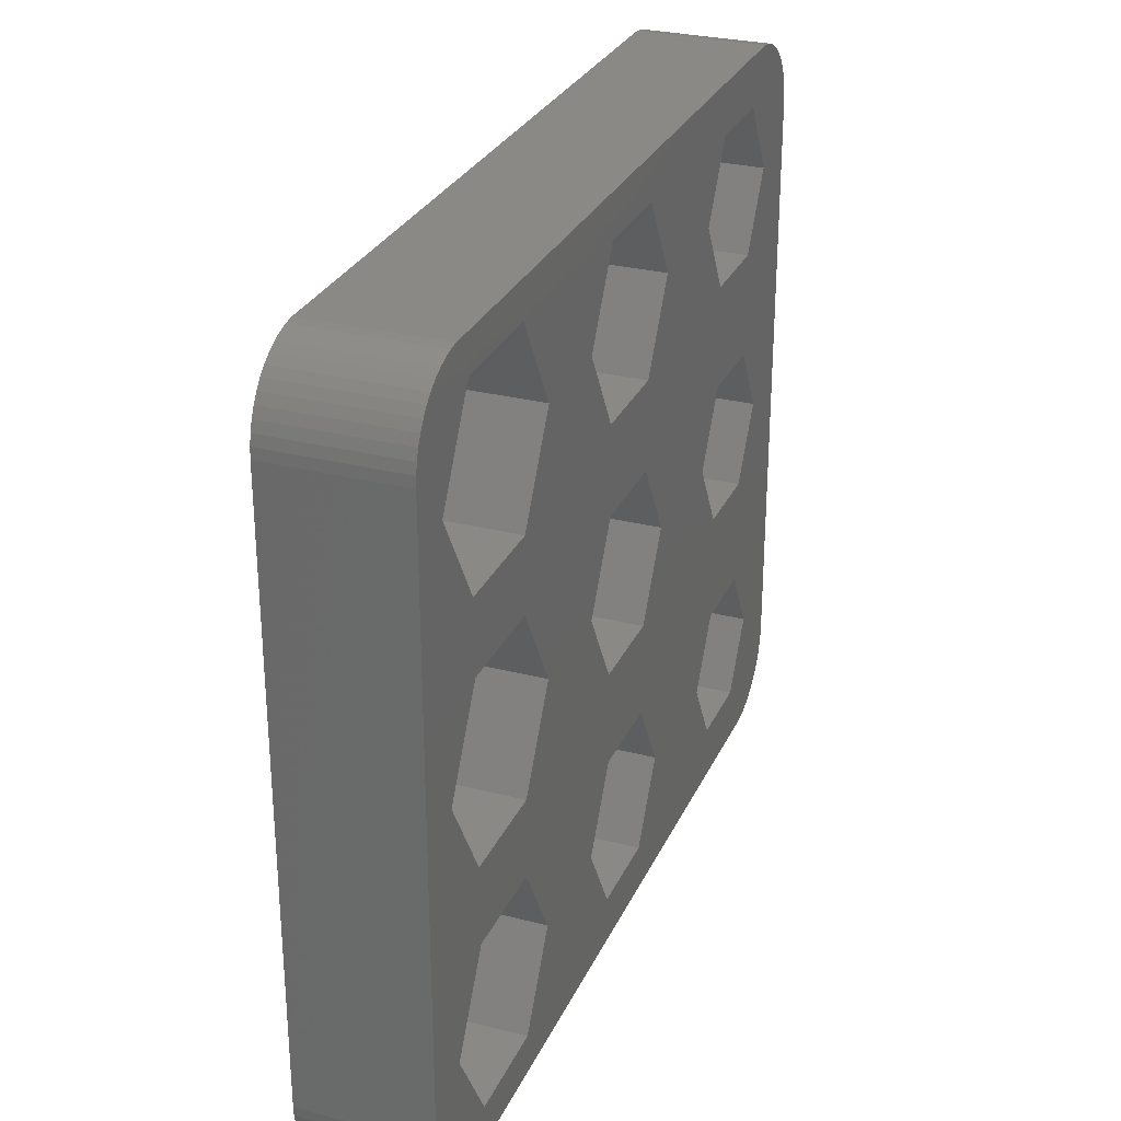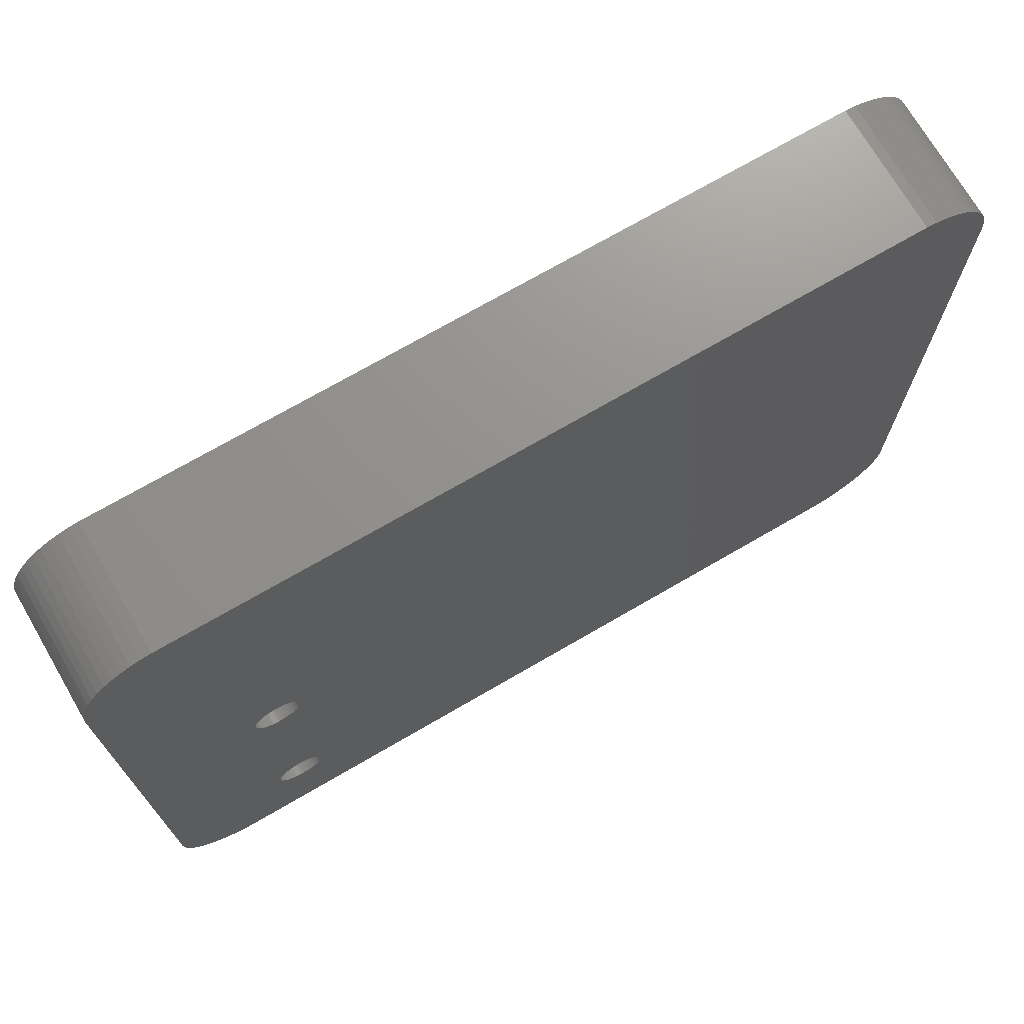
<metadata>
{"format":"stl","ext":"stl","renderer":"f3d","projection":"perspective","resolution":1024,"background":"white","views":[{"elev":28.7,"azim":111.0,"up":"+Y"},{"elev":71.9,"azim":-30.2,"up":"+Y"}]}
</metadata>
<code>
# stl→obj: 412 verts, 828 faces
v -16.05 -19.97 0
v -13.57 -15.67 5
v -13.57 -15.67 0
v -16.05 -19.97 5
v 27.81 -18.5 0
v 24.71 -15.67 0
v 24.91 0 0
v 21.62 -21.01 0
v 24.94 -23.02 0
v 24.36 -23.25 0
v 23.75 -23.41 0
v 23.12 -23.49 0
v 25.49 -22.72 0
v 15.46 -21.01 0
v 15.36 -5.517 0
v 2.885 -4.997 0
v 12.17 0 0
v 2.885 4.997 0
v 5.77 0 0
v 2.985 10.5 0
v 2.785 -10.84 0
v 12.37 -15.67 0
v 5.57 -15.67 0
v 2.785 -20.49 0
v -2.785 -20.49 0
v -2.885 -4.997 0
v -15.96 -4.477 0
v -5.77 0 0
v -15.96 4.477 0
v -13.37 0 0
v -15.86 11.02 0
v -16.05 -11.36 0
v -5.57 -15.67 0
v -23.12 -23.49 0
v -21.02 -19.97 0
v -23.75 -23.41 0
v -24.94 -23.02 0
v -24.36 -23.25 0
v 27.65 -19.74 0
v 27.77 -19.12 0
v 27.81 18.5 0
v 27.46 -20.34 0
v 25.11 15.67 0
v 27.19 -20.91 0
v 27.77 19.12 0
v 26.86 -21.44 0
v 27.65 19.74 0
v 26.45 -21.92 0
v 27.46 20.34 0
v 26 -22.35 0
v 21.82 21.36 0
v 27.19 20.91 0
v 26.86 21.44 0
v 26.45 21.92 0
v 26 22.35 0
v 21.82 9.976 0
v 21.73 5.517 0
v 15.36 5.517 0
v 15.26 9.976 0
v 11.97 15.67 0
v 25.49 22.72 0
v 24.94 23.02 0
v 24.36 23.25 0
v 23.75 23.41 0
v 23.12 23.49 0
v 15.26 21.36 0
v 2.985 20.84 0
v 5.97 15.67 0
v -2.985 20.84 0
v -15.86 20.32 0
v -5.97 15.67 0
v -13.17 15.67 0
v -23.12 23.49 0
v -21.23 20.32 0
v -23.75 23.41 0
v -24.36 23.25 0
v -23.91 15.67 0
v -23.71 0 0
v -26 -22.35 0
v -25.49 -22.72 0
v -27.81 18.5 0
v -27.81 -18.5 0
v -26.45 -21.92 0
v -26.86 -21.44 0
v -24.94 23.02 0
v -27.19 -20.91 0
v -25.49 22.72 0
v -27.46 -20.34 0
v -26 22.35 0
v -23.51 -15.67 0
v -26.45 21.92 0
v -27.65 -19.74 0
v -26.86 21.44 0
v -27.77 -19.12 0
v -27.19 20.91 0
v -27.46 20.34 0
v -27.65 19.74 0
v -27.77 19.12 0
v 21.73 -5.517 0
v 21.62 -10.32 0
v 15.46 -10.32 0
v -2.885 4.997 0
v -2.985 10.5 0
v -2.785 -10.84 0
v -21.12 4.477 0
v -21.23 11.02 0
v -21.02 -11.36 0
v -21.12 -4.477 0
v -16.05 -11.36 5
v -21.02 -19.97 5
v -23.51 -15.67 5
v -17.23 -16.39 5
v -17.05 -15.48 5
v -17.04 -15.67 5
v -17.05 -15.85 5
v -17.09 -16.04 5
v -17.15 -16.22 5
v -17.33 -16.55 5
v -17.45 -16.69 5
v -17.58 -16.82 5
v -17.74 -16.93 5
v -17.9 -17.02 5
v -18.08 -17.09 5
v -18.26 -17.14 5
v -18.45 -17.16 5
v -18.63 -17.16 5
v -18.82 -17.14 5
v -19 -17.09 5
v -19.18 -17.02 5
v -19.34 -16.93 5
v -19.99 -16.04 5
v -20.03 -15.85 5
v -19.93 -16.22 5
v -19.85 -16.39 5
v -19.75 -16.55 5
v -19.63 -16.69 5
v -19.5 -16.82 5
v -17.09 -15.29 5
v -17.15 -15.11 5
v -17.23 -14.94 5
v -17.33 -14.78 5
v -17.45 -14.64 5
v -17.58 -14.51 5
v -17.74 -14.4 5
v -17.9 -14.31 5
v -18.08 -14.24 5
v -18.26 -14.19 5
v -18.45 -14.17 5
v -18.63 -14.17 5
v -21.02 -11.36 5
v -18.82 -14.19 5
v -19 -14.24 5
v -19.18 -14.31 5
v -19.34 -14.4 5
v -19.5 -14.51 5
v -20.04 -15.67 5
v -20.03 -15.48 5
v -19.63 -14.64 5
v -19.75 -14.78 5
v -19.85 -14.94 5
v -19.93 -15.11 5
v -19.99 -15.29 5
v -19.99 -15.29 8
v -19.93 -15.11 8
v -17.33 -14.78 8
v -17.23 -14.94 8
v -17.9 -14.31 8
v -18.08 -14.24 8
v -19 -14.24 8
v -19.18 -14.31 8
v -19.85 -14.94 8
v -17.04 -15.67 8
v -17.05 -15.85 8
v -18.08 -17.09 8
v -17.9 -17.02 8
v -17.09 -15.29 8
v -17.05 -15.48 8
v -19.75 -14.78 8
v -19.63 -14.64 8
v -18.63 -14.17 8
v -18.82 -14.19 8
v -19.5 -14.51 8
v -17.09 -16.04 8
v -18.26 -17.14 8
v -17.74 -16.93 8
v -17.45 -14.64 8
v -17.58 -14.51 8
v -18.45 -14.17 8
v -18.26 -14.19 8
v -17.74 -14.4 8
v -20.04 -15.67 8
v -20.03 -15.48 8
v -19.34 -14.4 8
v -20.03 -15.85 8
v -18.45 -17.16 8
v -17.15 -15.11 8
v -17.09 -0.373 8
v 23.12 -23.49 8
v -17.05 -0.188 8
v -17.15 -0.5522 8
v -17.23 -0.7226 8
v -17.33 -0.8817 8
v -17.45 -1.027 8
v -17.58 -1.156 8
v -17.74 -1.266 8
v -17.9 -1.357 8
v -18.08 -1.427 8
v -18.26 -1.473 8
v -18.45 -1.497 8
v -18.63 -1.497 8
v -18.82 -1.473 8
v -19 -1.427 8
v -19.18 -1.357 8
v -19.34 -1.266 8
v -19.5 -1.156 8
v -19.63 -1.027 8
v -19.75 -0.8817 8
v -27.81 -18.5 8
v -19.85 -0.7226 8
v -19.93 -0.5522 8
v -19.99 -0.373 8
v -20.03 -0.188 8
v -20.04 0 8
v 23.12 23.49 8
v 27.81 18.5 8
v 27.77 19.12 8
v -17.04 0 8
v 27.81 -18.5 8
v 27.65 19.74 8
v 27.46 20.34 8
v 27.77 -19.12 8
v 27.19 20.91 8
v -17.05 0.188 8
v 26.86 21.44 8
v 27.65 -19.74 8
v 26.45 21.92 8
v 27.46 -20.34 8
v 27.19 -20.91 8
v 26 22.35 8
v 26.86 -21.44 8
v 25.49 22.72 8
v 26.45 -21.92 8
v 24.94 23.02 8
v 26 -22.35 8
v 24.36 23.25 8
v 25.49 -22.72 8
v 23.75 23.41 8
v 24.94 -23.02 8
v 24.36 -23.25 8
v 23.75 -23.41 8
v -17.09 0.373 8
v -17.15 0.5522 8
v -17.23 0.7226 8
v -17.33 0.8817 8
v -17.45 1.027 8
v -23.12 23.49 8
v -17.58 1.156 8
v -17.74 1.266 8
v -17.9 1.357 8
v -18.08 1.427 8
v -18.26 1.473 8
v -18.45 1.497 8
v -27.81 18.5 8
v -18.63 1.497 8
v -18.82 1.473 8
v -20.03 0.188 8
v -19.99 0.373 8
v -19.93 0.5522 8
v -19.85 0.7226 8
v -19.75 0.8817 8
v -19.63 1.027 8
v -19.5 1.156 8
v -19.34 1.266 8
v -19.18 1.357 8
v -19 1.427 8
v -17.15 -16.22 8
v -17.23 -16.39 8
v -17.33 -16.55 8
v -17.45 -16.69 8
v -17.58 -16.82 8
v -23.12 -23.49 8
v -18.63 -17.16 8
v -18.82 -17.14 8
v -19 -17.09 8
v -19.18 -17.02 8
v -19.34 -16.93 8
v -19.5 -16.82 8
v -19.63 -16.69 8
v -19.75 -16.55 8
v -27.19 -20.91 8
v -19.85 -16.39 8
v -19.93 -16.22 8
v -19.99 -16.04 8
v -23.75 23.41 8
v -24.36 23.25 8
v -27.77 -19.12 8
v -24.94 23.02 8
v -23.75 -23.41 8
v -25.49 22.72 8
v -24.36 -23.25 8
v -26 22.35 8
v -24.94 -23.02 8
v -26.45 21.92 8
v -25.49 -22.72 8
v -26.86 21.44 8
v -26 -22.35 8
v -27.19 20.91 8
v -26.45 -21.92 8
v -27.46 20.34 8
v -26.86 -21.44 8
v -27.65 19.74 8
v -27.77 19.12 8
v -27.46 -20.34 8
v -27.65 -19.74 8
v -13.37 0 5
v -15.96 -4.477 5
v -15.96 4.477 5
v -21.12 -4.477 5
v -23.71 0 5
v -17.23 -0.7226 5
v -17.05 0.188 5
v -17.04 0 5
v -17.05 -0.188 5
v -17.09 -0.373 5
v -17.15 -0.5522 5
v -17.33 -0.8817 5
v -17.45 -1.027 5
v -17.58 -1.156 5
v -17.74 -1.266 5
v -17.9 -1.357 5
v -18.08 -1.427 5
v -18.26 -1.473 5
v -18.45 -1.497 5
v -18.63 -1.497 5
v -18.82 -1.473 5
v -19 -1.427 5
v -19.18 -1.357 5
v -19.34 -1.266 5
v -19.99 -0.373 5
v -20.03 -0.188 5
v -19.93 -0.5522 5
v -19.85 -0.7226 5
v -19.75 -0.8817 5
v -19.63 -1.027 5
v -19.5 -1.156 5
v -17.09 0.373 5
v -17.15 0.5522 5
v -17.23 0.7226 5
v -17.33 0.8817 5
v -17.45 1.027 5
v -17.58 1.156 5
v -17.74 1.266 5
v -17.9 1.357 5
v -18.08 1.427 5
v -18.26 1.473 5
v -18.45 1.497 5
v -18.63 1.497 5
v -21.12 4.477 5
v -18.82 1.473 5
v -19 1.427 5
v -19.18 1.357 5
v -19.34 1.266 5
v -19.5 1.156 5
v -20.04 0 5
v -20.03 0.188 5
v -19.63 1.027 5
v -19.75 0.8817 5
v -19.85 0.7226 5
v -19.93 0.5522 5
v -19.99 0.373 5
v -13.17 15.67 5
v -15.86 11.02 5
v -21.23 11.02 5
v -23.91 15.67 5
v -15.86 20.32 5
v -21.23 20.32 5
v -5.57 -15.67 5
v -2.785 -10.84 5
v 2.785 -10.84 5
v 5.57 -15.67 5
v 2.785 -20.49 5
v -2.785 -20.49 5
v -5.77 0 5
v -2.885 4.997 5
v 2.885 4.997 5
v 2.885 -4.997 5
v 5.77 0 5
v -2.885 -4.997 5
v -5.97 15.67 5
v -2.985 20.84 5
v 2.985 20.84 5
v 5.97 15.67 5
v 2.985 10.5 5
v -2.985 10.5 5
v 15.46 -21.01 5
v 21.62 -21.01 5
v 24.71 -15.67 5
v 21.62 -10.32 5
v 12.37 -15.67 5
v 15.46 -10.32 5
v 24.91 0 5
v 21.73 -5.517 5
v 21.73 5.517 5
v 15.36 -5.517 5
v 12.17 0 5
v 15.36 5.517 5
v 25.11 15.67 5
v 21.82 9.976 5
v 21.82 21.36 5
v 15.26 9.976 5
v 11.97 15.67 5
v 15.26 21.36 5
f 1 2 3
f 2 1 4
f 5 6 7
f 8 9 10
f 8 10 11
f 8 11 12
f 13 8 6
f 12 14 8
f 15 16 17
f 18 17 19
f 20 17 18
f 21 22 23
f 24 22 14
f 22 24 23
f 12 24 14
f 12 25 24
f 26 27 28
f 29 28 30
f 31 28 29
f 32 33 3
f 1 33 25
f 33 1 3
f 34 25 12
f 25 34 1
f 1 34 35
f 36 35 34
f 37 35 38
f 38 35 36
f 39 6 40
f 5 7 41
f 42 6 39
f 43 41 7
f 44 6 42
f 41 43 45
f 46 6 44
f 45 43 47
f 48 6 46
f 47 43 49
f 50 6 48
f 51 49 43
f 13 6 50
f 49 51 52
f 8 13 9
f 52 51 53
f 53 51 54
f 40 6 5
f 54 51 55
f 7 56 43
f 57 56 7
f 58 56 57
f 58 59 56
f 17 59 58
f 59 17 60
f 55 51 61
f 61 51 62
f 62 51 63
f 63 51 64
f 64 51 65
f 66 65 51
f 67 60 68
f 60 67 66
f 67 65 66
f 69 65 67
f 70 71 72
f 71 70 69
f 73 69 70
f 73 70 74
f 69 73 65
f 74 75 73
f 76 74 77
f 74 76 75
f 78 76 77
f 79 35 80
f 81 78 82
f 83 35 79
f 78 81 76
f 84 35 83
f 76 81 85
f 86 35 84
f 85 81 87
f 88 35 86
f 87 81 89
f 35 88 90
f 89 81 91
f 92 90 88
f 91 81 93
f 94 90 92
f 93 81 95
f 90 94 82
f 95 81 96
f 96 81 97
f 97 81 98
f 6 99 7
f 100 99 6
f 101 99 100
f 101 15 99
f 16 101 22
f 101 16 15
f 60 20 68
f 17 20 60
f 102 20 18
f 102 103 20
f 28 103 102
f 103 28 71
f 17 16 19
f 22 21 16
f 104 16 21
f 104 26 16
f 27 104 33
f 104 27 26
f 71 31 72
f 28 31 71
f 105 31 29
f 105 106 31
f 78 106 105
f 78 77 106
f 80 35 37
f 90 82 78
f 28 27 30
f 33 32 27
f 107 27 32
f 107 108 27
f 90 108 107
f 108 90 78
f 3 109 32
f 109 3 2
f 110 90 111
f 90 110 35
f 112 2 4
f 113 2 114
f 2 115 114
f 2 116 115
f 2 117 116
f 2 112 117
f 4 118 112
f 4 119 118
f 4 120 119
f 4 121 120
f 4 122 121
f 4 123 122
f 4 124 123
f 4 125 124
f 4 126 125
f 110 126 4
f 126 110 127
f 127 110 128
f 128 110 129
f 129 110 130
f 131 111 132
f 133 111 131
f 134 111 133
f 111 134 110
f 135 110 134
f 136 110 135
f 137 110 136
f 130 110 137
f 138 2 113
f 139 2 138
f 140 2 139
f 2 140 109
f 141 109 140
f 142 109 141
f 143 109 142
f 144 109 143
f 145 109 144
f 146 109 145
f 147 109 146
f 148 109 147
f 149 109 148
f 150 149 151
f 150 151 152
f 150 152 153
f 150 153 154
f 150 154 155
f 132 111 156
f 156 111 157
f 149 150 109
f 158 150 155
f 159 150 158
f 160 150 159
f 111 160 161
f 111 161 162
f 157 111 162
f 160 111 150
f 1 110 4
f 110 1 35
f 111 107 150
f 107 111 90
f 107 109 150
f 109 107 32
f 163 161 164
f 161 163 162
f 140 165 141
f 165 140 166
f 146 167 168
f 167 146 145
f 153 169 170
f 169 153 152
f 164 160 171
f 160 164 161
f 115 172 114
f 172 115 173
f 122 174 175
f 174 122 123
f 113 176 138
f 176 113 177
f 178 158 179
f 158 178 159
f 151 180 181
f 180 151 149
f 158 182 179
f 182 158 155
f 116 173 115
f 173 116 183
f 123 184 174
f 184 123 124
f 121 175 185
f 175 121 122
f 143 186 187
f 186 143 142
f 149 188 180
f 188 149 148
f 147 168 189
f 168 147 146
f 144 187 190
f 187 144 143
f 145 190 167
f 190 145 144
f 191 157 192
f 157 191 156
f 154 170 193
f 170 154 153
f 155 193 182
f 193 155 154
f 114 177 113
f 177 114 172
f 194 156 191
f 156 194 132
f 124 195 184
f 195 124 125
f 139 166 140
f 166 139 196
f 138 196 139
f 196 138 176
f 141 186 142
f 186 141 165
f 148 189 188
f 189 148 147
f 197 198 199
f 198 177 172
f 176 198 197
f 198 176 177
f 200 176 197
f 200 196 176
f 201 196 200
f 201 166 196
f 202 166 201
f 202 165 166
f 203 165 202
f 203 186 165
f 204 186 203
f 204 187 186
f 205 187 204
f 205 190 187
f 206 190 205
f 206 167 190
f 207 167 206
f 207 168 167
f 208 168 207
f 208 189 168
f 209 189 208
f 209 188 189
f 210 188 209
f 210 180 188
f 211 180 210
f 211 181 180
f 212 181 211
f 212 169 181
f 213 169 212
f 213 170 169
f 214 170 213
f 214 193 170
f 215 193 214
f 215 182 193
f 216 182 215
f 216 179 182
f 217 179 216
f 217 178 179
f 218 217 219
f 217 218 178
f 218 219 220
f 178 218 171
f 218 220 221
f 171 218 164
f 218 221 222
f 164 218 163
f 218 222 223
f 163 218 192
f 224 225 226
f 225 227 228
f 224 226 229
f 199 228 227
f 224 229 230
f 228 198 231
f 224 230 232
f 225 224 233
f 224 232 234
f 231 198 235
f 224 234 236
f 237 198 238
f 224 236 239
f 238 198 240
f 224 239 241
f 240 198 242
f 224 241 243
f 242 198 244
f 224 243 245
f 244 198 246
f 224 245 247
f 246 198 248
f 248 198 249
f 249 198 250
f 235 198 237
f 225 233 227
f 224 251 233
f 224 252 251
f 224 253 252
f 224 254 253
f 224 255 254
f 256 255 224
f 255 256 257
f 257 256 258
f 258 256 259
f 259 256 260
f 260 256 261
f 261 256 262
f 263 262 256
f 262 263 264
f 264 263 265
f 266 263 223
f 267 263 266
f 268 263 267
f 269 263 268
f 270 263 269
f 271 263 270
f 272 263 271
f 273 263 272
f 274 263 273
f 275 263 274
f 265 263 275
f 228 199 198
f 173 198 172
f 183 198 173
f 276 198 183
f 277 198 276
f 278 198 277
f 279 198 278
f 280 198 279
f 281 280 185
f 281 185 175
f 281 175 174
f 281 174 184
f 281 184 195
f 281 195 282
f 281 282 283
f 218 223 263
f 280 281 198
f 284 281 283
f 285 281 284
f 286 281 285
f 287 281 286
f 288 281 287
f 289 281 288
f 290 289 291
f 218 291 292
f 218 292 293
f 218 293 194
f 192 218 191
f 263 256 294
f 191 218 194
f 263 294 295
f 291 218 296
f 263 295 297
f 289 298 281
f 263 297 299
f 289 300 298
f 263 299 301
f 289 302 300
f 263 301 303
f 289 304 302
f 263 303 305
f 289 306 304
f 263 305 307
f 289 308 306
f 263 307 309
f 289 310 308
f 263 309 311
f 289 290 310
f 263 311 312
f 291 313 290
f 291 314 313
f 291 296 314
f 192 162 163
f 162 192 157
f 171 159 178
f 159 171 160
f 152 181 169
f 181 152 151
f 117 183 116
f 183 117 276
f 120 185 280
f 185 120 121
f 112 276 117
f 276 112 277
f 119 278 118
f 278 119 279
f 128 285 284
f 285 128 129
f 126 283 282
f 283 126 127
f 291 133 292
f 133 291 134
f 137 288 287
f 288 137 136
f 118 277 112
f 277 118 278
f 125 282 195
f 282 125 126
f 127 284 283
f 284 127 128
f 293 132 194
f 132 293 131
f 292 131 293
f 131 292 133
f 119 280 279
f 280 119 120
f 130 287 286
f 287 130 137
f 129 286 285
f 286 129 130
f 288 135 289
f 135 288 136
f 289 134 291
f 134 289 135
f 27 315 30
f 315 27 316
f 30 317 29
f 317 30 315
f 318 78 319
f 78 318 108
f 320 315 316
f 321 315 322
f 315 323 322
f 315 324 323
f 315 325 324
f 315 320 325
f 316 326 320
f 316 327 326
f 316 328 327
f 316 329 328
f 316 330 329
f 316 331 330
f 316 332 331
f 316 333 332
f 316 334 333
f 318 334 316
f 334 318 335
f 335 318 336
f 336 318 337
f 337 318 338
f 339 319 340
f 341 319 339
f 342 319 341
f 319 342 318
f 343 318 342
f 344 318 343
f 345 318 344
f 338 318 345
f 346 315 321
f 347 315 346
f 348 315 347
f 315 348 317
f 349 317 348
f 350 317 349
f 351 317 350
f 352 317 351
f 353 317 352
f 354 317 353
f 355 317 354
f 356 317 355
f 357 317 356
f 358 357 359
f 358 359 360
f 358 360 361
f 358 361 362
f 358 362 363
f 340 319 364
f 364 319 365
f 357 358 317
f 366 358 363
f 367 358 366
f 368 358 367
f 319 368 369
f 319 369 370
f 365 319 370
f 368 319 358
f 27 318 316
f 318 27 108
f 319 105 358
f 105 319 78
f 105 317 358
f 317 105 29
f 322 233 321
f 233 322 227
f 223 365 266
f 365 223 364
f 357 262 264
f 262 357 356
f 351 255 257
f 255 351 350
f 366 272 271
f 272 366 363
f 361 275 274
f 275 361 360
f 347 253 348
f 253 347 252
f 321 251 346
f 251 321 233
f 354 259 260
f 259 354 353
f 355 260 261
f 260 355 354
f 352 257 258
f 257 352 351
f 268 368 269
f 368 268 369
f 269 367 270
f 367 269 368
f 266 370 267
f 370 266 365
f 363 273 272
f 273 363 362
f 359 264 265
f 264 359 357
f 335 212 211
f 212 335 336
f 332 209 208
f 209 332 333
f 346 252 347
f 252 346 251
f 349 255 350
f 255 349 254
f 348 254 349
f 254 348 253
f 356 261 262
f 261 356 355
f 353 258 259
f 258 353 352
f 270 366 271
f 366 270 367
f 267 369 268
f 369 267 370
f 362 274 273
f 274 362 361
f 360 265 275
f 265 360 359
f 323 227 322
f 227 323 199
f 334 211 210
f 211 334 335
f 219 341 220
f 341 219 342
f 222 364 223
f 364 222 340
f 330 207 206
f 207 330 331
f 331 208 207
f 208 331 332
f 324 199 323
f 199 324 197
f 329 206 205
f 206 329 330
f 327 204 203
f 204 327 328
f 320 200 325
f 200 320 201
f 327 202 326
f 202 327 203
f 336 213 212
f 213 336 337
f 345 216 215
f 216 345 344
f 328 205 204
f 205 328 329
f 325 197 324
f 197 325 200
f 326 201 320
f 201 326 202
f 333 210 209
f 210 333 334
f 338 215 214
f 215 338 345
f 217 342 219
f 342 217 343
f 220 339 221
f 339 220 341
f 221 340 222
f 340 221 339
f 337 214 213
f 214 337 338
f 216 343 217
f 343 216 344
f 31 371 72
f 371 31 372
f 373 77 374
f 77 373 106
f 372 375 371
f 373 375 372
f 373 376 375
f 376 373 374
f 31 373 372
f 373 31 106
f 374 74 376
f 74 374 77
f 74 375 376
f 375 74 70
f 72 375 70
f 375 72 371
f 377 104 378
f 104 377 33
f 104 379 378
f 379 104 21
f 23 379 21
f 379 23 380
f 24 380 23
f 380 24 381
f 381 379 380
f 382 379 381
f 382 378 379
f 378 382 377
f 24 382 381
f 382 24 25
f 382 33 377
f 33 382 25
f 383 102 384
f 102 383 28
f 102 385 384
f 385 102 18
f 386 385 387
f 388 385 386
f 388 384 385
f 384 388 383
f 16 387 19
f 387 16 386
f 19 385 18
f 385 19 387
f 16 388 386
f 388 16 26
f 388 28 383
f 28 388 26
f 389 69 390
f 69 389 71
f 69 391 390
f 391 69 67
f 68 391 67
f 391 68 392
f 20 392 68
f 392 20 393
f 393 391 392
f 394 391 393
f 394 390 391
f 390 394 389
f 20 394 393
f 394 20 103
f 394 71 389
f 71 394 103
f 8 395 396
f 395 8 14
f 8 397 6
f 397 8 396
f 6 398 100
f 398 6 397
f 395 22 399
f 22 395 14
f 396 398 397
f 395 398 396
f 395 400 398
f 400 395 399
f 399 101 400
f 101 399 22
f 101 398 400
f 398 101 100
f 99 401 7
f 401 99 402
f 7 403 57
f 403 7 401
f 404 17 405
f 17 404 15
f 402 403 401
f 404 403 402
f 404 406 403
f 406 404 405
f 99 404 402
f 404 99 15
f 405 58 406
f 58 405 17
f 58 403 406
f 403 58 57
f 56 407 43
f 407 56 408
f 43 409 51
f 409 43 407
f 410 60 411
f 60 410 59
f 408 409 407
f 410 409 408
f 410 412 409
f 412 410 411
f 56 410 408
f 410 56 59
f 411 66 412
f 66 411 60
f 66 409 412
f 409 66 51
f 82 263 81
f 263 82 218
f 94 218 82
f 218 94 296
f 228 41 225
f 41 228 5
f 61 243 241
f 243 61 62
f 34 198 281
f 198 34 12
f 64 224 247
f 224 64 65
f 73 294 256
f 294 73 75
f 65 256 224
f 256 65 73
f 81 312 98
f 312 81 263
f 87 301 299
f 301 87 89
f 92 296 94
f 296 92 314
f 83 310 84
f 310 83 308
f 86 313 88
f 313 86 290
f 80 302 304
f 302 80 37
f 83 306 308
f 306 83 79
f 226 47 229
f 47 226 45
f 225 45 226
f 45 225 41
f 229 49 230
f 49 229 47
f 54 239 236
f 239 54 55
f 85 299 297
f 299 85 87
f 97 309 96
f 309 97 311
f 84 290 86
f 290 84 310
f 36 281 298
f 281 36 34
f 37 300 302
f 300 37 38
f 38 298 300
f 298 38 36
f 79 304 306
f 304 79 80
f 10 248 249
f 248 10 9
f 9 246 248
f 246 9 13
f 230 52 232
f 52 230 49
f 55 241 239
f 241 55 61
f 62 245 243
f 245 62 63
f 98 311 97
f 311 98 312
f 96 307 95
f 307 96 309
f 88 314 92
f 314 88 313
f 12 250 198
f 250 12 11
f 238 42 237
f 42 238 44
f 237 39 235
f 39 237 42
f 231 5 228
f 5 231 40
f 242 46 240
f 46 242 48
f 13 244 246
f 244 13 50
f 50 242 244
f 242 50 48
f 234 54 236
f 54 234 53
f 63 247 245
f 247 63 64
f 76 297 295
f 297 76 85
f 75 295 294
f 295 75 76
f 93 303 91
f 303 93 305
f 89 303 301
f 303 89 91
f 95 305 93
f 305 95 307
f 11 249 250
f 249 11 10
f 235 40 231
f 40 235 39
f 240 44 238
f 44 240 46
f 232 53 234
f 53 232 52

</code>
